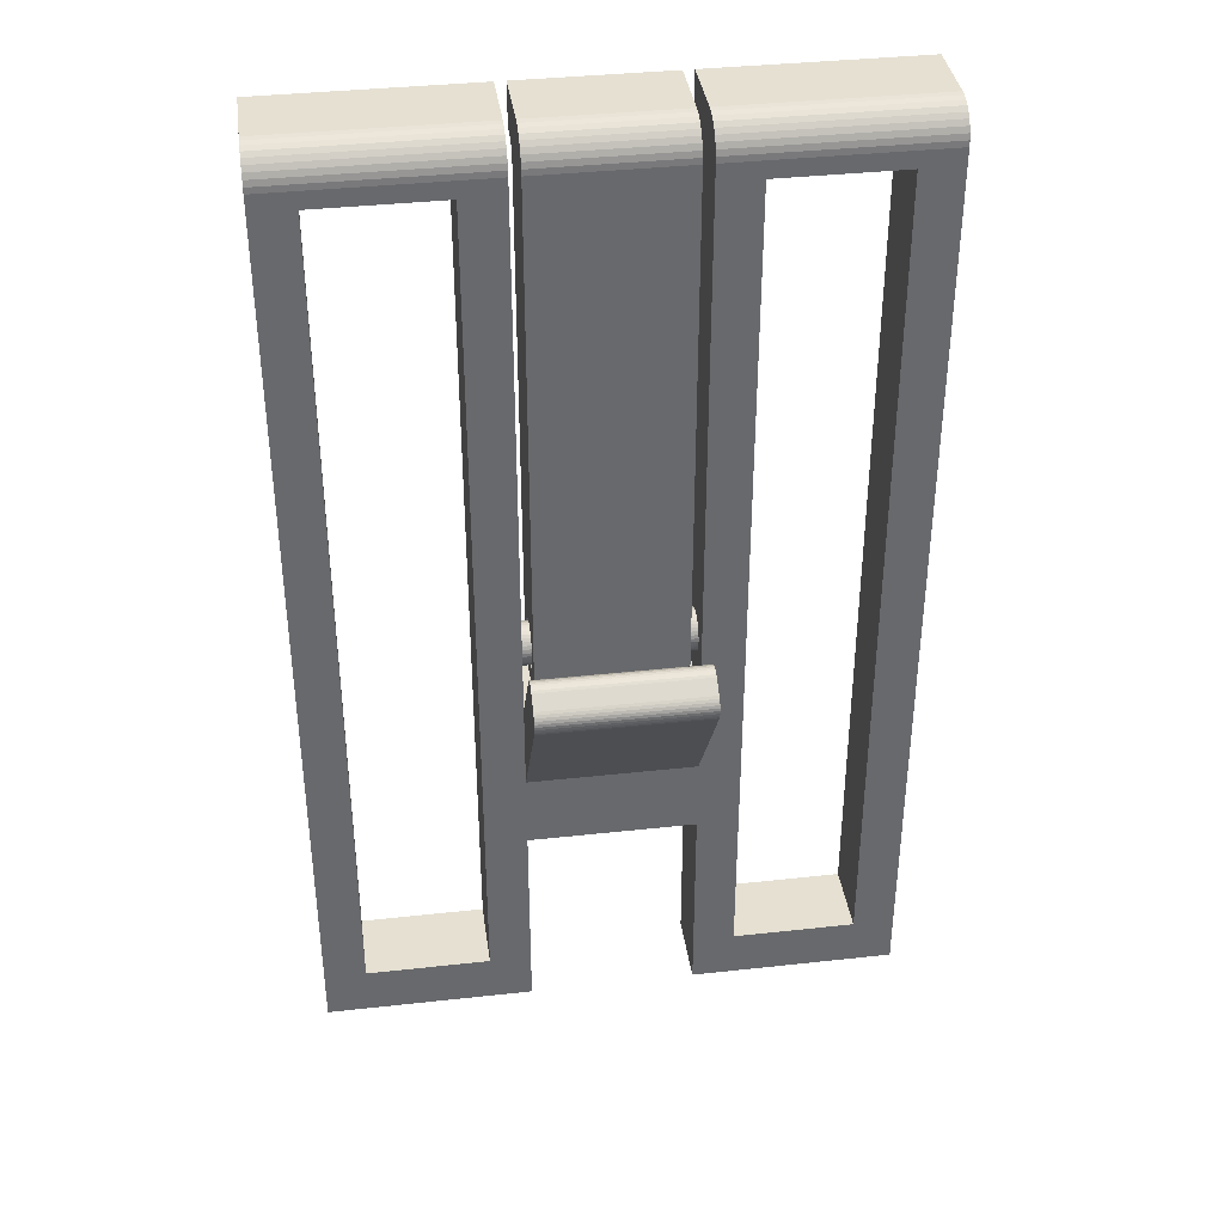
<metadata>
{"format":"obj","ext":"obj","renderer":"f3d","projection":"perspective","resolution":1024,"background":"white","views":[{"elev":37.6,"azim":-8.0,"up":"+Z"}]}
</metadata>
<code>
o PhoneStandTestObject
v 0.2371 0.004896 1.289
v 0.2371 0.2357 1.289
v -0.2381 0.004896 1.289
v -0.2381 0.2357 1.289
v -0.2381 0.2357 1.153
v 0.2371 0.2357 1.153
v -0.2381 0.195 1.153
v 0.2371 0.195 1.153
v -0.2381 0.1407 -0.5306
v -0.2381 0.1407 1.099
v 0.2371 0.1407 -0.5306
v 0.2371 0.1407 1.099
v 0.2371 0.08637 -0.5849
v 0.2371 -0.04942 -0.5849
v -0.2381 0.08637 -0.5849
v -0.2381 -0.04942 -0.5849
v 0.2371 -0.1037 -0.5306
v 0.2371 -0.1037 1.18
v -0.2381 -0.1037 -0.5306
v -0.2381 -0.1037 1.18
v -0.2381 -0.0209 -0.5173
v -0.2381 -0.008462 -0.5231
v -0.2381 0.004798 -0.5267
v -0.2381 0.01847 -0.5279
v -0.2381 0.128 -0.5655
v -0.2381 0.1213 -0.5722
v -0.2381 0.0691 -0.5094
v -0.2381 0.09248 -0.476
v -0.2381 0.09603 -0.4628
v -0.2381 0.08668 -0.4885
v -0.2381 -0.008462 -0.3751
v -0.2381 -0.0209 -0.3809
v -0.2381 0.1334 -0.5577
v -0.2381 0.0788 -0.4997
v -0.2381 0.1374 -0.5491
v -0.2381 0.08668 -0.4097
v -0.2381 0.0788 -0.3985
v -0.2381 -0.03215 -0.3888
v -0.2381 -0.04186 -0.3985
v -0.2381 -0.04973 -0.4097
v -0.2381 0.09723 -0.4491
v -0.2381 0.09603 -0.4354
v -0.2381 0.09248 -0.4222
v -0.2381 0.0691 -0.3888
v -0.2381 0.05785 -0.3809
v -0.2381 0.04541 -0.3751
v -0.2381 -0.05553 -0.4222
v -0.2381 -0.05908 -0.4354
v -0.2381 -0.06028 -0.4491
v -0.2381 -0.05908 -0.4628
v -0.2381 -0.05885 -0.5841
v -0.2381 -0.06799 -0.5816
v -0.2381 -0.03215 -0.5094
v -0.2381 -0.07658 -0.5776
v -0.2381 -0.08433 -0.5722
v -0.2381 0.03215 -0.5267
v -0.2381 0.04541 -0.5231
v -0.2381 0.0958 -0.5841
v -0.2381 0.05785 -0.5173
v -0.2381 0.1049 -0.5816
v -0.2381 0.1135 -0.5776
v -0.2381 0.1399 -0.54
v -0.2381 -0.09102 -0.5655
v -0.2381 -0.09645 -0.5577
v -0.2381 -0.04186 -0.4997
v -0.2381 -0.1021 1.199
v -0.2381 0.144 1.117
v -0.2381 0.1415 1.108
v -0.2381 0.1534 1.134
v -0.2381 -0.01397 1.287
v -0.2381 0.1601 1.14
v -0.2381 0.1678 1.146
v -0.2381 0.03215 -0.3715
v -0.2381 0.01847 -0.3703
v -0.2381 0.004798 -0.3715
v -0.2381 -0.05553 -0.476
v -0.2381 -0.04973 -0.4885
v -0.2381 -0.1029 -0.54
v -0.2381 -0.1005 -0.5491
v -0.2381 0.1856 1.152
v -0.2381 0.1764 1.15
v -0.2381 -0.07832 1.25
v -0.2381 0.148 1.126
v -0.2381 -0.08918 1.235
v -0.2381 -0.09718 1.217
v -0.2381 -0.06493 1.264
v -0.2381 -0.04942 1.274
v -0.2381 -0.03226 1.282
v 0.2371 0.05785 -0.5173
v 0.2371 0.04541 -0.5231
v 0.2371 -0.04973 -0.4097
v 0.2371 -0.04186 -0.3985
v 0.2371 0.03215 -0.5267
v 0.2371 0.01847 -0.5279
v 0.2371 -0.09102 -0.5655
v 0.2371 -0.08433 -0.5722
v 0.2371 -0.03215 -0.5094
v 0.2371 0.05785 -0.3809
v 0.2371 0.0691 -0.3888
v 0.2371 -0.04973 -0.4885
v 0.2371 -0.05553 -0.476
v 0.2371 -0.05908 -0.4628
v 0.2371 -0.06028 -0.4491
v 0.2371 -0.05908 -0.4354
v 0.2371 -0.05553 -0.4222
v 0.2371 -0.03215 -0.3888
v 0.2371 -0.0209 -0.3809
v 0.2371 -0.008462 -0.3751
v 0.2371 0.04541 -0.3751
v 0.2371 -0.09645 -0.5577
v 0.2371 -0.04186 -0.4997
v 0.2371 -0.1005 -0.5491
v 0.2371 -0.1029 -0.54
v 0.2371 0.004798 -0.5267
v 0.2371 -0.008462 -0.5231
v 0.2371 -0.05885 -0.5841
v 0.2371 -0.0209 -0.5173
v 0.2371 -0.06799 -0.5816
v 0.2371 -0.07658 -0.5776
v 0.2371 0.09248 -0.4222
v 0.2371 0.09603 -0.4354
v 0.2371 0.09723 -0.4491
v 0.2371 0.09603 -0.4628
v 0.2371 0.004798 -0.3715
v 0.2371 0.01847 -0.3703
v 0.2371 0.03215 -0.3715
v 0.2371 0.0788 -0.3985
v 0.2371 0.08668 -0.4097
v 0.2371 0.1213 -0.5722
v 0.2371 0.128 -0.5655
v 0.2371 0.0691 -0.5094
v 0.2371 0.1334 -0.5577
v 0.2371 0.0788 -0.4997
v 0.2371 0.0958 -0.5841
v 0.2371 0.1049 -0.5816
v 0.2371 0.1135 -0.5776
v 0.2371 0.1601 1.14
v 0.2371 0.004896 1.289
v 0.2371 0.1534 1.134
v 0.2371 -0.01397 1.287
v 0.2371 0.148 1.126
v 0.2371 -0.07832 1.25
v 0.2371 0.144 1.117
v 0.2371 -0.08918 1.235
v 0.2371 -0.09718 1.217
v 0.2371 -0.1021 1.199
v 0.2371 0.1415 1.108
v 0.2371 -0.03226 1.282
v 0.2371 -0.04942 1.274
v 0.2371 -0.06493 1.264
v 0.2371 0.1678 1.146
v 0.2371 0.1764 1.15
v 0.2371 0.1856 1.152
v 0.2371 0.09248 -0.476
v 0.2371 0.08668 -0.4885
v 0.2371 0.1399 -0.54
v 0.2371 0.1374 -0.5491
v -0.2381 0.004896 1.289
v 0.271 -0.1037 -1.148
v 0.271 -0.1037 -1.834
v 0.4068 -0.1037 -1.671
v -0.2721 -0.1037 -1.148
v -0.4079 -0.1037 1.126
v -0.4079 -0.1037 -1.671
v 0.8142 -0.1037 -1.671
v 0.95 -0.1037 -1.834
v 0.8142 -0.1037 1.126
v 0.95 -0.1037 1.18
v 0.4068 -0.1037 1.126
v 0.271 -0.1037 1.18
v 0.271 -0.1037 -0.612
v 0.271 -0.1037 -0.9038
v -0.2721 -0.1037 -0.9038
v -0.2721 -0.1037 -0.612
v -0.2721 -0.1037 1.18
v -0.8152 -0.1037 1.126
v -0.951 -0.1037 1.18
v -0.8152 -0.1037 -1.671
v -0.951 -0.1037 -1.834
v -0.2721 -0.1037 -1.834
v 0.271 0.1407 -0.612
v 0.271 0.1407 1.099
v 0.4068 0.1407 1.099
v 0.8142 0.1407 1.099
v 0.95 0.1407 1.099
v 0.8142 0.1407 -1.671
v 0.95 0.1407 -1.834
v 0.4068 0.1407 -1.671
v 0.271 0.1407 -1.834
v 0.271 0.1407 -1.148
v -0.4079 0.1407 -1.671
v -0.4079 0.1407 1.099
v -0.2721 0.1407 -0.612
v -0.2721 0.1407 1.099
v -0.2721 0.1407 -1.148
v -0.2721 0.1407 -1.834
v -0.8152 0.1407 -1.671
v -0.951 0.1407 -1.834
v -0.8152 0.1407 1.099
v -0.951 0.1407 1.099
v 0.95 0.004896 1.289
v 0.95 0.2357 1.289
v 0.271 0.004896 1.289
v 0.271 0.2357 1.289
v 0.95 0.2357 1.153
v 0.271 0.2357 1.289
v 0.271 0.2357 1.153
v 0.271 0.195 1.153
v 0.95 0.195 1.153
v -0.2721 0.004896 1.289
v -0.2721 0.2357 1.289
v -0.951 0.004896 1.289
v -0.951 0.2357 1.289
v -0.951 0.2357 1.153
v -0.2721 0.2357 1.153
v -0.2721 0.2357 1.289
v -0.951 0.195 1.153
v -0.2721 0.195 1.153
v -0.951 -0.1021 1.199
v -0.951 0.144 1.117
v -0.951 0.1415 1.108
v -0.951 0.1534 1.134
v -0.951 -0.01397 1.287
v -0.951 0.1601 1.14
v -0.951 0.1678 1.146
v -0.951 0.1856 1.152
v -0.951 0.1764 1.15
v -0.951 -0.07832 1.25
v -0.951 0.148 1.126
v -0.951 -0.08918 1.235
v -0.951 -0.09718 1.217
v -0.951 -0.06493 1.264
v -0.951 -0.04942 1.274
v -0.951 -0.03226 1.282
v 0.95 0.1601 1.14
v 0.95 0.004896 1.289
v 0.95 0.1534 1.134
v 0.95 -0.01397 1.287
v 0.95 0.148 1.126
v 0.95 -0.07832 1.25
v 0.95 0.144 1.117
v 0.95 -0.08918 1.235
v 0.95 0.1415 1.108
v 0.95 -0.1021 1.199
v 0.95 -0.09718 1.217
v 0.95 -0.03226 1.282
v 0.95 -0.04942 1.274
v 0.95 -0.06493 1.264
v 0.95 0.1678 1.146
v 0.95 0.1764 1.15
v 0.95 0.1856 1.152
v 0.271 -0.004746 -0.5129
v 0.271 0.006685 -0.516
v 0.271 0.01847 -0.517
v 0.271 0.03026 -0.516
v 0.271 0.04169 -0.5129
v 0.271 0.1764 1.15
v 0.271 0.004896 1.289
v 0.271 0.1856 1.152
v 0.271 -0.06493 1.264
v 0.271 -0.04942 1.274
v 0.271 0.07727 -0.4152
v 0.271 0.07048 -0.4055
v 0.271 -0.09718 1.217
v 0.271 -0.08918 1.235
v 0.271 -0.07832 1.25
v 0.271 -0.01547 -0.3903
v 0.271 -0.02517 -0.3971
v 0.271 -0.03353 -0.4055
v 0.271 -0.04032 -0.4152
v 0.271 -0.04532 -0.4259
v 0.271 -0.04839 -0.4373
v 0.271 -0.04942 -0.4491
v 0.271 -0.04839 -0.4609
v 0.271 0.1678 1.146
v 0.271 0.1601 1.14
v 0.271 0.1534 1.134
v 0.271 0.06211 -0.3971
v 0.271 0.05242 -0.3903
v 0.271 0.04169 -0.3853
v 0.271 -0.03226 1.282
v 0.271 -0.01397 1.287
v 0.271 -0.04532 -0.4723
v 0.271 -0.04032 -0.483
v 0.271 -0.03353 -0.4927
v 0.271 0.05242 -0.5079
v 0.271 0.06211 -0.5011
v 0.271 0.07048 -0.4927
v 0.271 0.07727 -0.483
v 0.271 0.08227 -0.4723
v 0.271 0.08533 -0.4609
v 0.271 0.1415 1.108
v 0.271 -0.1021 1.199
v 0.271 -0.02517 -0.5011
v 0.271 -0.01547 -0.5079
v 0.271 0.148 1.126
v 0.271 0.144 1.117
v 0.271 0.03026 -0.3822
v 0.271 0.01847 -0.3812
v 0.271 0.006685 -0.3822
v 0.271 -0.004746 -0.3853
v 0.271 0.08637 -0.4491
v 0.271 0.08533 -0.4373
v 0.271 0.08227 -0.4259
v -0.2721 0.01847 -0.517
v -0.2721 0.03026 -0.516
v -0.2721 0.04169 -0.5129
v -0.2721 -0.04032 -0.483
v -0.2721 -0.04532 -0.4723
v -0.2721 -0.04839 -0.4609
v -0.2721 -0.04032 -0.4152
v -0.2721 -0.03353 -0.4055
v -0.2721 -0.02517 -0.3971
v -0.2721 -0.01547 -0.3903
v -0.2721 0.1601 1.14
v -0.2721 0.1678 1.146
v -0.2721 0.004896 1.289
v -0.2721 0.1764 1.15
v -0.2721 0.1856 1.152
v -0.2721 0.006685 -0.516
v -0.2721 -0.004746 -0.5129
v -0.2721 -0.01547 -0.5079
v -0.2721 -0.004746 -0.3853
v -0.2721 0.006685 -0.3822
v -0.2721 0.01847 -0.3812
v -0.2721 0.03026 -0.3822
v -0.2721 0.04169 -0.3853
v -0.2721 -0.04942 -0.4491
v -0.2721 -0.04839 -0.4373
v -0.2721 -0.04532 -0.4259
v -0.2721 0.05242 -0.3903
v -0.2721 0.06211 -0.3971
v -0.2721 0.07048 -0.4055
v -0.2721 0.1415 1.108
v -0.2721 0.144 1.117
v -0.2721 -0.02517 -0.5011
v -0.2721 -0.03353 -0.4927
v -0.2721 -0.03226 1.282
v -0.2721 -0.04942 1.274
v -0.2721 0.148 1.126
v -0.2721 0.1534 1.134
v -0.2721 0.08533 -0.4609
v -0.2721 0.08227 -0.4723
v -0.2721 0.07727 -0.483
v -0.2721 0.07048 -0.4927
v -0.2721 0.06211 -0.5011
v -0.2721 0.05242 -0.5079
v -0.2721 -0.01397 1.287
v -0.2721 -0.07832 1.25
v -0.2721 -0.08918 1.235
v -0.2721 -0.09718 1.217
v -0.2721 -0.06493 1.264
v -0.2721 -0.1021 1.199
v -0.2721 0.07727 -0.4152
v -0.2721 0.08227 -0.4259
v -0.2721 0.08533 -0.4373
v -0.2721 0.08637 -0.4491
v -0.2721 -0.3523 -0.3439
v -0.2721 -0.3983 -0.3753
v 0.271 -0.3523 -0.3439
v 0.271 -0.3983 -0.3753
v -0.2721 -0.4126 -0.4508
v 0.271 -0.4126 -0.4508
v 0.271 -0.2768 -0.3582
v -0.2721 -0.2768 -0.3582
v 0.271 -0.4204 -0.4336
v 0.271 -0.4172 -0.4425
v 0.271 -0.344 -0.3393
v 0.271 -0.3351 -0.3362
v 0.271 -0.2828 -0.3509
v 0.271 -0.3163 -0.3347
v 0.271 -0.3257 -0.3346
v 0.271 -0.29 -0.3447
v 0.271 -0.2981 -0.3399
v 0.271 -0.307 -0.3365
v 0.271 -0.42 -0.4055
v 0.271 -0.4218 -0.4148
v 0.271 -0.4167 -0.3966
v 0.271 -0.4118 -0.3885
v 0.271 -0.4056 -0.3813
v 0.271 -0.4219 -0.4242
v -0.2721 -0.344 -0.3393
v -0.2721 -0.3351 -0.3362
v -0.2721 -0.4172 -0.4425
v -0.2721 -0.4204 -0.4336
v -0.2721 -0.29 -0.3447
v -0.2721 -0.3163 -0.3347
v -0.2721 -0.2981 -0.3399
v -0.2721 -0.307 -0.3365
v -0.2721 -0.3257 -0.3346
v -0.2721 -0.2828 -0.3509
v -0.2721 -0.4118 -0.3885
v -0.2721 -0.4218 -0.4148
v -0.2721 -0.4167 -0.3966
v -0.2721 -0.42 -0.4055
v -0.2721 -0.4219 -0.4242
v -0.2721 -0.4056 -0.3813
v -0.2721 0.004896 1.289
v -0.951 0.004896 1.289
v 0.271 0.004896 1.289
v -0.8152 0.1415 1.108
v -0.8152 0.144 1.117
v -0.8152 0.148 1.126
v -0.4079 0.148 1.126
v -0.4079 0.1415 1.108
v -0.4079 0.144 1.117
v 0.4068 0.1415 1.108
v 0.4068 0.144 1.117
v 0.4068 0.148 1.126
v 0.8142 0.148 1.126
v 0.8142 0.1415 1.108
v 0.8142 0.144 1.117
f 1 2 3
f 3 2 4
f 5 4 6
f 6 4 2
f 7 5 8
f 8 5 6
f 9 10 11
f 11 10 12
f 13 14 15
f 15 14 16
f 17 18 19
f 19 18 20
f 21 22 16
f 22 23 16
f 16 23 24
f 16 24 15
f 25 26 27
f 28 29 9
f 28 9 30
f 31 32 20
f 25 27 33
f 33 27 34
f 33 34 35
f 36 37 10
f 32 38 20
f 20 38 39
f 20 39 40
f 29 41 9
f 9 41 42
f 9 42 10
f 10 42 43
f 10 43 36
f 37 44 10
f 10 44 45
f 10 45 46
f 40 47 20
f 20 47 48
f 20 48 19
f 19 48 49
f 19 49 50
f 16 51 21
f 21 51 52
f 21 52 53
f 53 52 54
f 53 54 55
f 24 56 15
f 15 56 57
f 15 57 58
f 58 57 59
f 58 59 60
f 60 59 27
f 60 27 61
f 61 27 26
f 30 9 34
f 34 9 62
f 34 62 35
f 55 63 53
f 53 63 64
f 53 64 65
f 66 67 20
f 20 67 68
f 20 68 10
f 69 70 71
f 71 70 3
f 71 3 72
f 46 73 10
f 10 73 74
f 10 74 20
f 20 74 75
f 20 75 31
f 50 76 19
f 19 76 77
f 19 77 78
f 78 77 65
f 78 65 79
f 79 65 64
f 5 7 4
f 4 7 80
f 4 80 3
f 3 80 81
f 3 81 72
f 82 83 84
f 84 83 67
f 84 67 85
f 85 67 66
f 82 86 83
f 83 86 87
f 83 87 69
f 69 87 88
f 69 88 70
f 89 90 13
f 91 92 18
f 90 93 13
f 13 93 94
f 13 94 14
f 95 96 97
f 98 99 12
f 100 101 17
f 17 101 102
f 102 103 17
f 17 103 104
f 17 104 18
f 18 104 105
f 18 105 91
f 92 106 18
f 18 106 107
f 18 107 108
f 8 6 2
f 98 12 109
f 95 97 110
f 110 97 111
f 110 111 112
f 100 17 111
f 111 17 113
f 111 113 112
f 94 114 14
f 14 114 115
f 14 115 116
f 116 115 117
f 116 117 118
f 118 117 97
f 118 97 119
f 119 97 96
f 12 120 121
f 12 121 11
f 11 121 122
f 11 122 123
f 108 124 18
f 18 124 125
f 18 125 126
f 99 127 12
f 12 127 128
f 12 128 120
f 129 130 131
f 131 130 132
f 131 132 133
f 13 134 89
f 89 134 135
f 89 135 131
f 131 135 136
f 131 136 129
f 137 138 139
f 139 138 140
f 141 142 143
f 143 142 144
f 144 145 143
f 143 145 146
f 143 146 147
f 147 146 18
f 147 18 12
f 12 18 126
f 12 126 109
f 140 148 139
f 139 148 149
f 139 149 141
f 141 149 150
f 141 150 142
f 137 151 138
f 138 151 152
f 138 152 2
f 2 152 153
f 2 153 8
f 123 154 11
f 11 154 155
f 11 155 156
f 156 155 133
f 156 133 157
f 157 133 132
f 49 103 50
f 50 103 102
f 50 102 76
f 76 102 101
f 76 101 77
f 77 101 100
f 77 100 65
f 65 100 111
f 65 111 53
f 53 111 97
f 53 97 21
f 21 97 117
f 21 117 22
f 22 117 115
f 22 115 23
f 23 115 114
f 23 114 24
f 24 114 94
f 24 94 56
f 56 94 93
f 56 93 57
f 57 93 90
f 57 90 59
f 59 90 89
f 59 89 27
f 27 89 131
f 27 131 34
f 34 131 133
f 34 133 30
f 30 133 155
f 30 155 28
f 28 155 154
f 28 154 29
f 29 154 123
f 29 123 41
f 41 123 122
f 41 122 42
f 42 122 121
f 42 121 43
f 43 121 120
f 43 120 36
f 36 120 128
f 36 128 37
f 37 128 127
f 37 127 44
f 44 127 99
f 44 99 45
f 45 99 98
f 45 98 46
f 46 98 109
f 46 109 73
f 73 109 126
f 73 126 74
f 74 126 125
f 74 125 75
f 75 125 124
f 75 124 31
f 31 124 108
f 31 108 32
f 32 108 107
f 32 107 38
f 38 107 106
f 38 106 39
f 39 106 92
f 39 92 40
f 40 92 91
f 40 91 47
f 47 91 105
f 47 105 48
f 48 105 104
f 48 104 49
f 49 104 103
f 20 18 146
f 20 146 66
f 66 146 145
f 66 145 85
f 85 145 144
f 85 144 84
f 84 144 142
f 84 142 82
f 82 142 150
f 82 150 86
f 86 150 149
f 86 149 87
f 87 149 148
f 87 148 88
f 88 148 140
f 88 140 70
f 70 140 138
f 70 138 158
f 12 10 147
f 147 10 68
f 147 68 143
f 143 68 67
f 143 67 141
f 141 67 83
f 141 83 139
f 139 83 69
f 139 69 137
f 137 69 71
f 137 71 151
f 151 71 72
f 151 72 152
f 152 72 81
f 152 81 153
f 153 81 80
f 153 80 8
f 8 80 7
f 9 11 156
f 9 156 62
f 62 156 157
f 62 157 35
f 35 157 132
f 35 132 33
f 33 132 130
f 33 130 25
f 25 130 129
f 25 129 26
f 26 129 136
f 26 136 61
f 61 136 135
f 61 135 60
f 60 135 134
f 60 134 58
f 58 134 13
f 58 13 15
f 16 14 116
f 16 116 51
f 51 116 118
f 51 118 52
f 52 118 119
f 52 119 54
f 54 119 96
f 54 96 55
f 55 96 95
f 55 95 63
f 63 95 110
f 63 110 64
f 64 110 112
f 64 112 79
f 79 112 113
f 79 113 78
f 78 113 17
f 78 17 19
f 159 160 161
f 162 163 164
f 161 160 165
f 165 160 166
f 165 166 167
f 167 166 168
f 167 168 169
f 168 170 169
f 169 170 171
f 169 171 172
f 161 169 159
f 159 169 172
f 159 172 162
f 162 172 173
f 162 173 163
f 173 174 163
f 163 174 175
f 163 175 176
f 176 175 177
f 176 177 178
f 178 177 179
f 178 179 164
f 164 179 180
f 164 180 162
f 181 182 183
f 184 185 186
f 186 185 187
f 186 187 188
f 188 187 189
f 188 189 190
f 191 192 193
f 193 192 194
f 183 188 181
f 181 188 190
f 181 190 193
f 193 190 195
f 193 195 191
f 191 195 196
f 191 196 197
f 197 196 198
f 197 198 199
f 199 198 200
f 180 179 196
f 196 179 198
f 201 202 203
f 203 202 204
f 202 205 206
f 206 205 207
f 208 207 209
f 209 207 205
f 210 211 212
f 212 211 213
f 214 213 215
f 215 213 216
f 217 214 218
f 218 214 215
f 187 166 189
f 189 166 160
f 177 219 220
f 198 179 200
f 200 179 177
f 200 177 221
f 221 177 220
f 222 223 224
f 224 223 212
f 224 212 225
f 214 217 213
f 213 217 226
f 213 226 212
f 212 226 227
f 212 227 225
f 228 229 230
f 230 229 220
f 230 220 231
f 231 220 219
f 228 232 229
f 229 232 233
f 229 233 222
f 222 233 234
f 222 234 223
f 209 205 202
f 168 166 187
f 235 236 237
f 237 236 238
f 239 240 241
f 241 240 242
f 187 185 168
f 168 185 243
f 168 243 244
f 244 243 241
f 244 241 245
f 245 241 242
f 238 246 237
f 237 246 247
f 237 247 239
f 239 247 248
f 239 248 240
f 235 249 236
f 236 249 250
f 236 250 202
f 202 250 251
f 202 251 209
f 252 253 171
f 171 253 254
f 171 254 181
f 181 254 255
f 181 255 256
f 257 258 259
f 259 258 206
f 259 206 208
f 208 206 207
f 260 261 170
f 262 263 182
f 264 265 266
f 267 268 170
f 170 268 269
f 170 269 270
f 270 271 170
f 170 271 272
f 170 272 171
f 171 272 273
f 171 273 274
f 257 275 258
f 258 275 276
f 258 276 277
f 263 278 182
f 182 278 279
f 182 279 280
f 261 281 170
f 170 281 282
f 170 282 258
f 274 283 171
f 171 283 284
f 171 284 285
f 256 286 181
f 181 286 287
f 181 287 288
f 288 289 181
f 181 289 290
f 181 290 291
f 258 292 182
f 260 170 266
f 266 170 293
f 266 293 264
f 285 294 171
f 171 294 295
f 171 295 252
f 277 296 258
f 258 296 297
f 258 297 292
f 280 298 182
f 182 298 299
f 182 299 258
f 258 299 300
f 258 300 170
f 170 300 301
f 170 301 267
f 291 302 181
f 181 302 303
f 181 303 182
f 182 303 304
f 182 304 262
f 174 171 193
f 193 171 181
f 218 215 216
f 305 174 306
f 306 174 193
f 306 193 307
f 308 309 174
f 174 309 310
f 311 312 175
f 175 312 313
f 175 313 314
f 315 316 317
f 317 316 318
f 317 318 216
f 216 318 319
f 216 319 218
f 305 320 174
f 174 320 321
f 174 321 322
f 314 323 175
f 175 323 324
f 175 324 325
f 325 326 317
f 317 326 327
f 310 328 174
f 174 328 329
f 174 329 175
f 175 329 330
f 175 330 311
f 327 331 317
f 317 331 332
f 317 332 333
f 317 334 335
f 322 336 174
f 174 336 337
f 174 337 308
f 338 339 175
f 334 317 194
f 335 340 317
f 317 340 341
f 317 341 315
f 342 343 193
f 193 343 344
f 193 344 345
f 345 346 193
f 193 346 347
f 193 347 307
f 325 317 175
f 175 317 348
f 175 348 338
f 349 350 351
f 339 352 175
f 175 352 349
f 175 349 353
f 353 349 351
f 333 354 317
f 317 354 355
f 317 355 194
f 194 355 356
f 194 356 193
f 193 356 357
f 193 357 342
f 254 306 255
f 255 306 307
f 255 307 256
f 256 307 347
f 256 347 286
f 286 347 346
f 286 346 287
f 287 346 345
f 287 345 288
f 288 345 344
f 288 344 289
f 289 344 343
f 289 343 290
f 290 343 342
f 290 342 291
f 291 342 357
f 291 357 302
f 302 357 356
f 302 356 303
f 303 356 355
f 303 355 304
f 304 355 354
f 304 354 262
f 262 354 333
f 262 333 263
f 263 333 332
f 263 332 278
f 278 332 331
f 278 331 279
f 279 331 327
f 279 327 280
f 280 327 326
f 280 326 298
f 298 326 325
f 298 325 299
f 299 325 324
f 299 324 300
f 300 324 323
f 300 323 301
f 301 323 314
f 301 314 267
f 267 314 313
f 267 313 268
f 268 313 312
f 268 312 269
f 269 312 311
f 269 311 270
f 270 311 330
f 270 330 271
f 271 330 329
f 271 329 272
f 272 329 328
f 272 328 273
f 273 328 310
f 273 310 274
f 274 310 309
f 274 309 283
f 283 309 308
f 283 308 284
f 284 308 337
f 284 337 285
f 285 337 336
f 285 336 294
f 294 336 322
f 294 322 295
f 295 322 321
f 295 321 252
f 252 321 320
f 252 320 253
f 253 320 305
f 253 305 254
f 254 305 306
f 358 359 360
f 360 359 361
f 362 173 363
f 363 173 172
f 364 171 365
f 365 171 174
f 360 361 172
f 366 367 361
f 361 367 363
f 361 363 172
f 172 171 360
f 360 171 364
f 360 364 368
f 368 364 369
f 370 371 364
f 364 371 372
f 364 372 369
f 370 373 371
f 371 373 374
f 371 374 375
f 376 377 378
f 378 377 379
f 361 380 366
f 366 380 379
f 366 379 381
f 381 379 377
f 365 174 173
f 359 358 173
f 173 358 365
f 365 358 382
f 365 382 383
f 173 362 359
f 359 362 384
f 359 384 385
f 386 387 388
f 388 387 389
f 383 390 365
f 365 390 387
f 365 387 391
f 391 387 386
f 392 393 394
f 394 393 395
f 385 396 359
f 359 396 393
f 359 393 397
f 397 393 392
f 177 175 353
f 177 353 219
f 219 353 351
f 219 351 231
f 231 351 350
f 231 350 230
f 230 350 349
f 230 349 228
f 228 349 352
f 228 352 232
f 232 352 339
f 232 339 233
f 233 339 338
f 233 338 234
f 234 338 348
f 234 348 223
f 223 348 398
f 223 398 399
f 170 168 244
f 170 244 293
f 293 244 245
f 293 245 264
f 264 245 242
f 264 242 265
f 265 242 240
f 265 240 266
f 266 240 248
f 266 248 260
f 260 248 247
f 260 247 261
f 261 247 246
f 261 246 281
f 281 246 238
f 281 238 282
f 282 238 236
f 282 236 400
f 199 200 401
f 401 200 221
f 401 221 402
f 402 221 220
f 402 220 403
f 220 229 403
f 403 229 222
f 403 222 404
f 194 192 334
f 334 192 405
f 334 405 335
f 335 405 406
f 335 406 340
f 340 406 404
f 340 404 341
f 341 404 222
f 341 222 315
f 315 222 224
f 315 224 316
f 316 224 225
f 316 225 318
f 318 225 227
f 318 227 319
f 319 227 226
f 319 226 218
f 218 226 217
f 183 182 407
f 407 182 292
f 407 292 408
f 408 292 297
f 408 297 409
f 297 296 409
f 409 296 277
f 409 277 410
f 185 184 243
f 243 184 411
f 243 411 241
f 241 411 412
f 241 412 239
f 239 412 410
f 239 410 237
f 237 410 277
f 237 277 235
f 235 277 276
f 235 276 249
f 249 276 275
f 249 275 250
f 250 275 257
f 250 257 251
f 251 257 259
f 251 259 209
f 209 259 208
f 364 365 391
f 364 391 370
f 370 391 386
f 370 386 373
f 373 386 388
f 373 388 374
f 374 388 389
f 374 389 375
f 375 389 387
f 375 387 371
f 371 387 390
f 371 390 372
f 372 390 383
f 372 383 369
f 369 383 382
f 369 382 368
f 368 382 358
f 368 358 360
f 361 359 397
f 361 397 380
f 380 397 392
f 380 392 379
f 379 392 394
f 379 394 378
f 378 394 395
f 378 395 376
f 376 395 393
f 376 393 377
f 377 393 396
f 377 396 381
f 381 396 385
f 381 385 366
f 366 385 384
f 366 384 367
f 367 384 362
f 367 362 363
f 162 180 195
f 195 180 196
f 159 162 190
f 190 162 195
f 159 190 160
f 160 190 189
f 167 410 412
f 186 165 184
f 184 165 167
f 184 167 411
f 411 167 412
f 408 409 169
f 408 169 407
f 161 188 169
f 169 188 183
f 169 183 407
f 167 169 410
f 410 169 409
f 165 186 161
f 161 186 188
f 163 404 406
f 191 164 192
f 192 164 163
f 192 163 405
f 405 163 406
f 402 403 176
f 402 176 401
f 178 197 176
f 176 197 199
f 176 199 401
f 163 176 404
f 404 176 403
f 164 191 178
f 178 191 197

</code>
